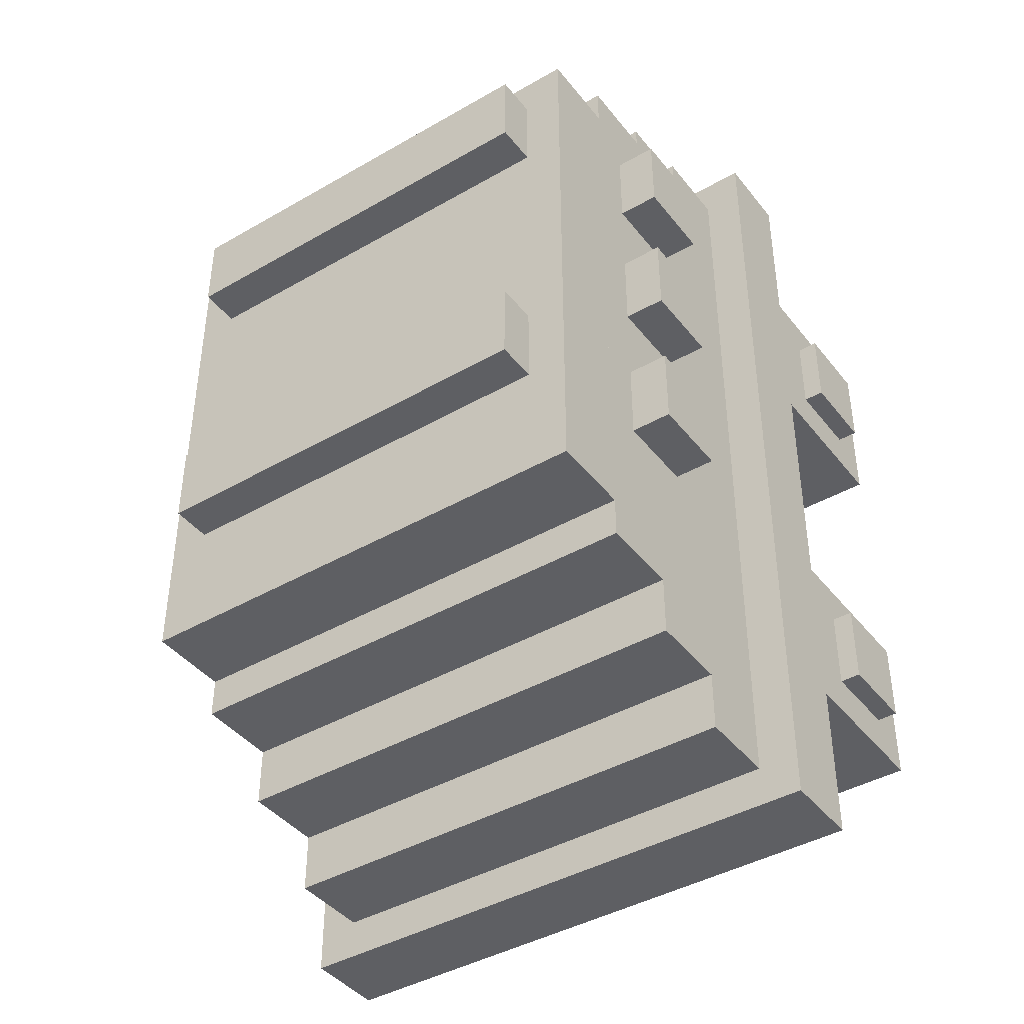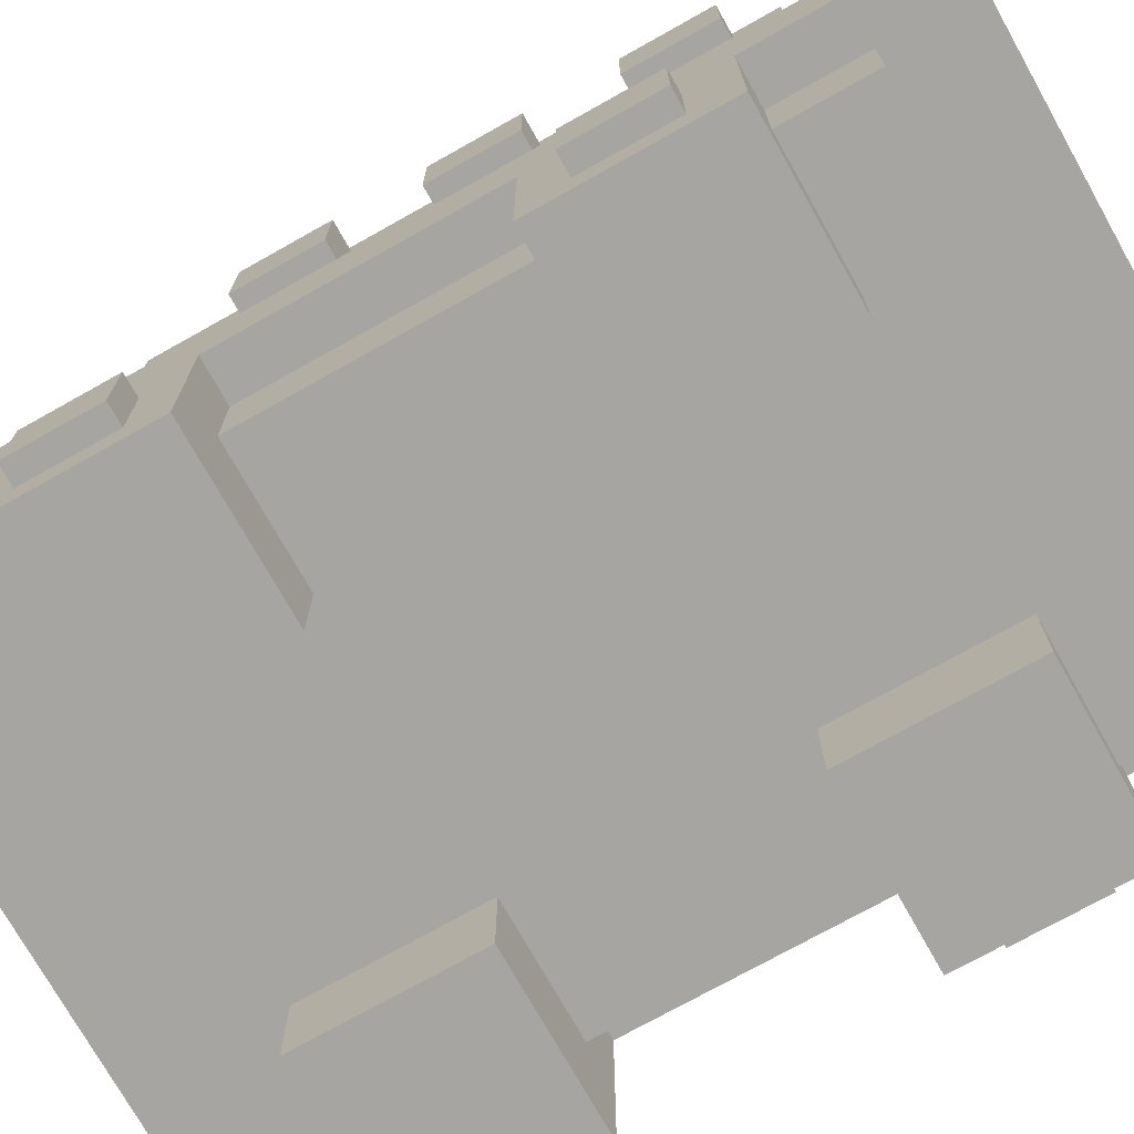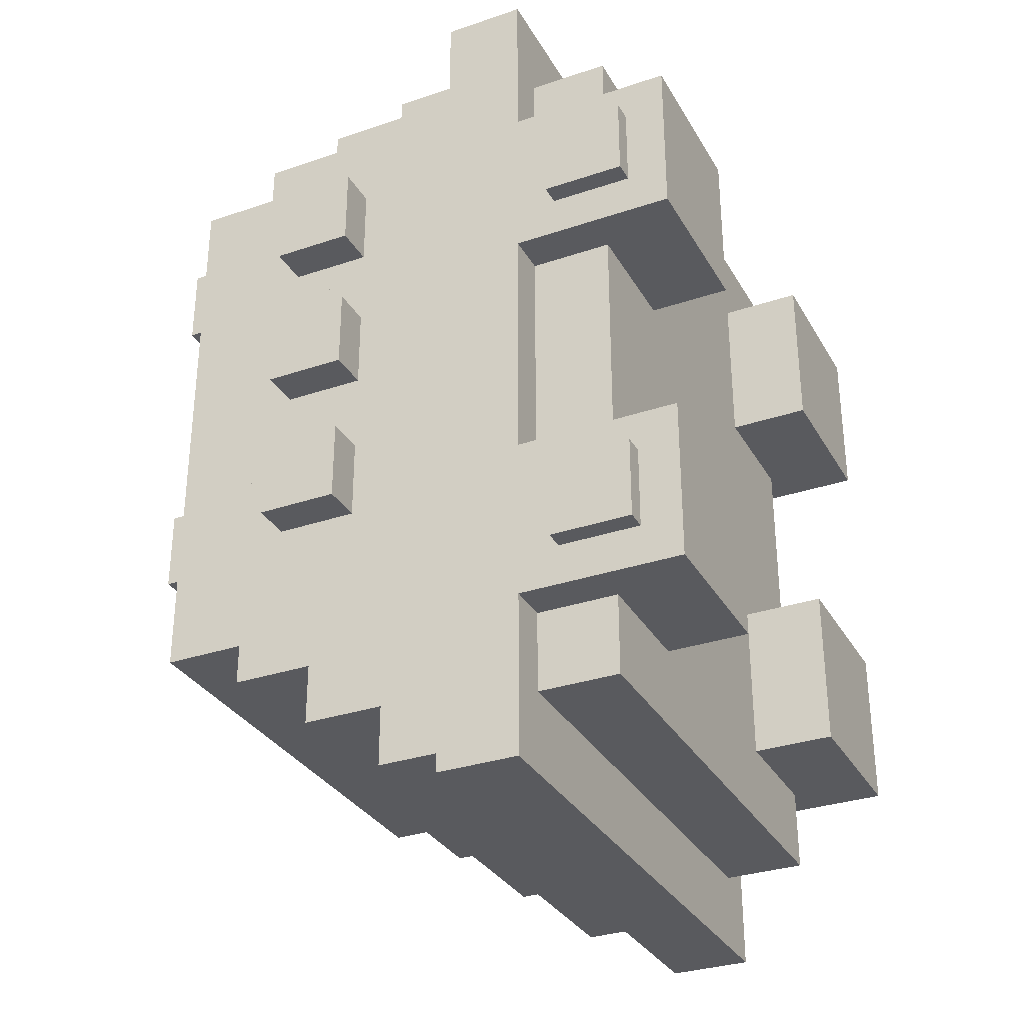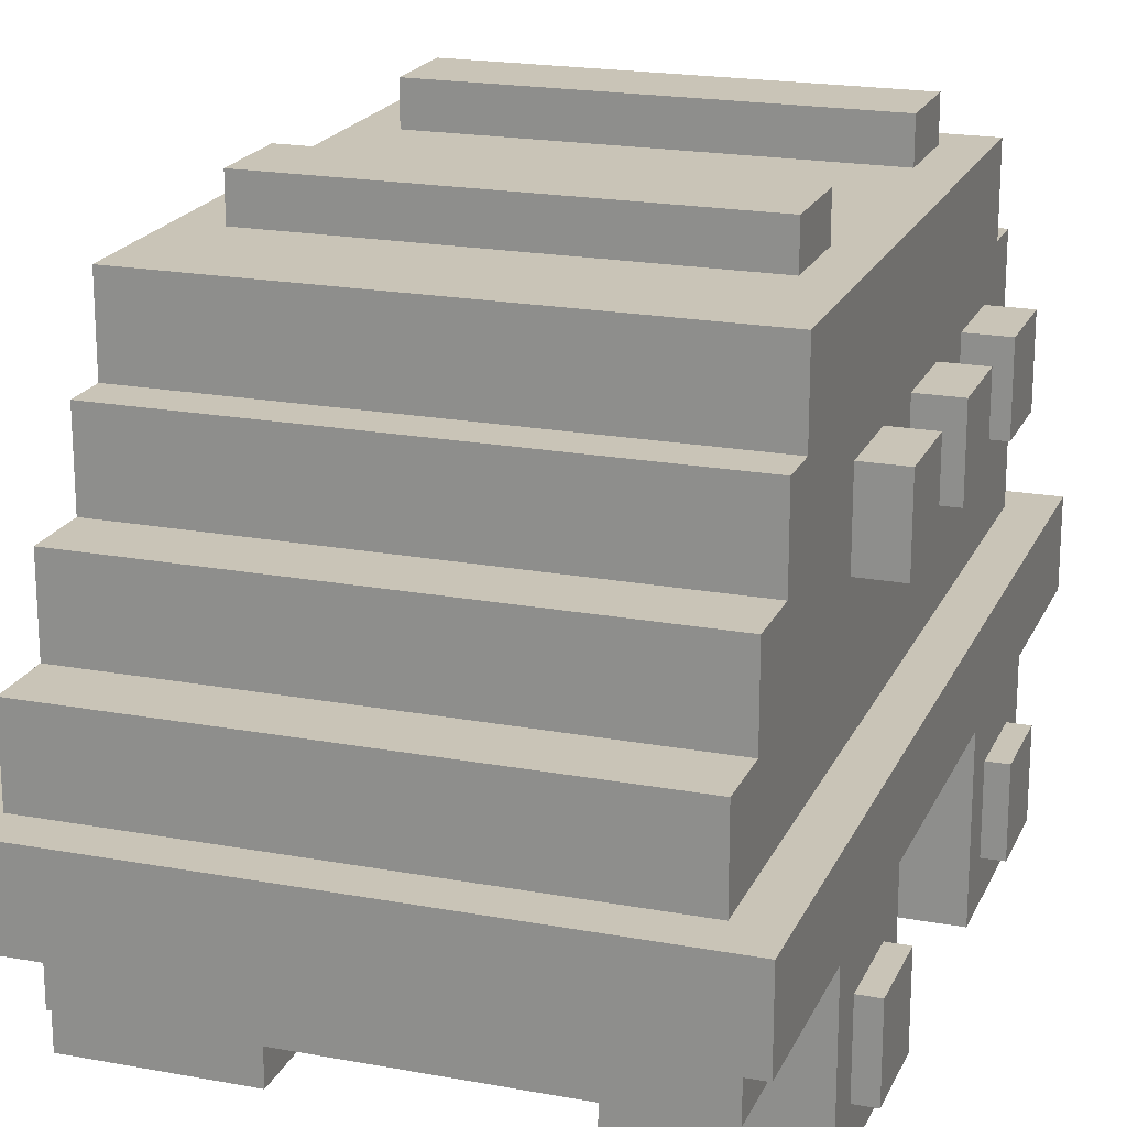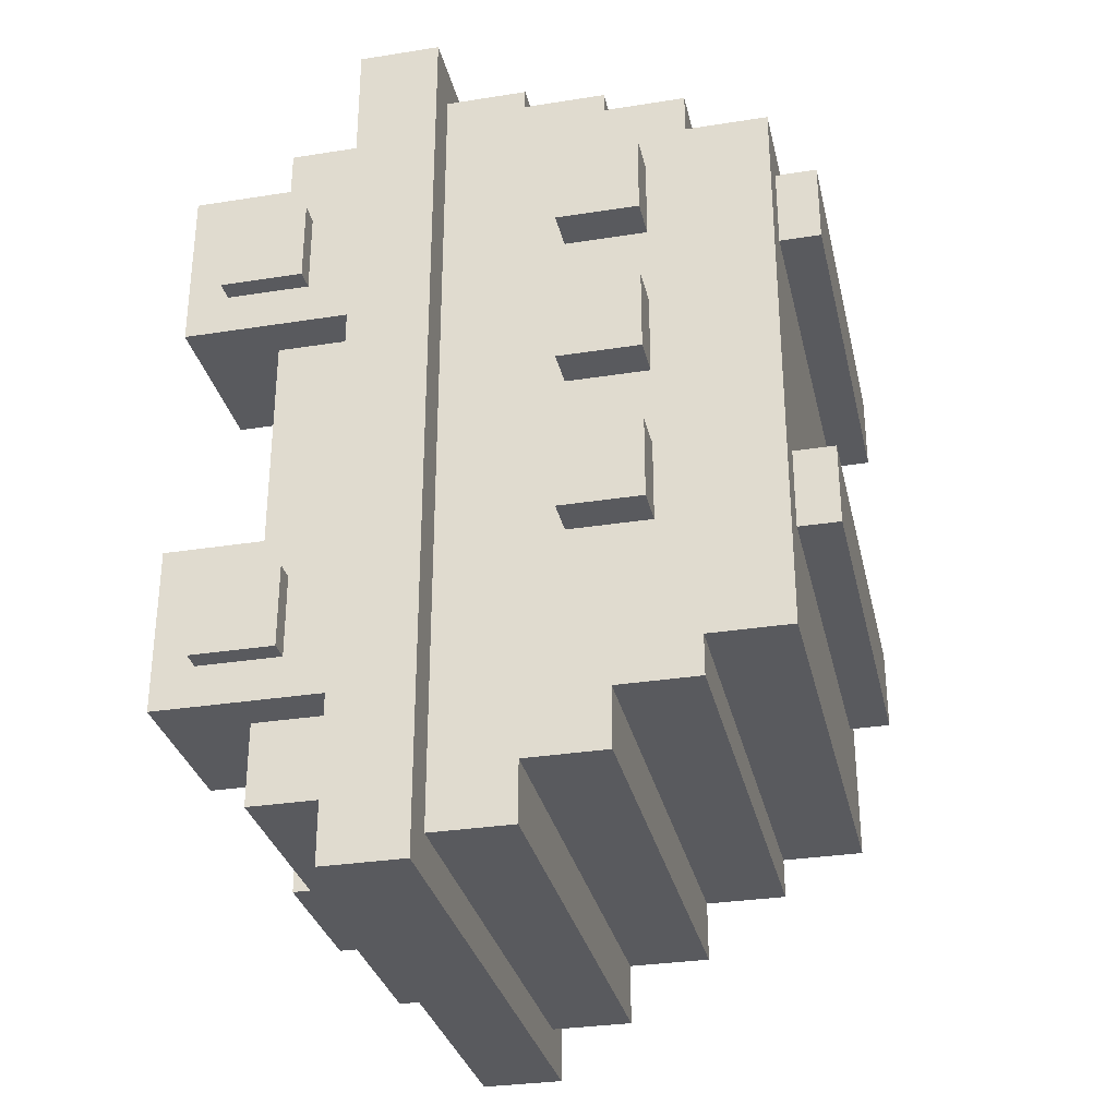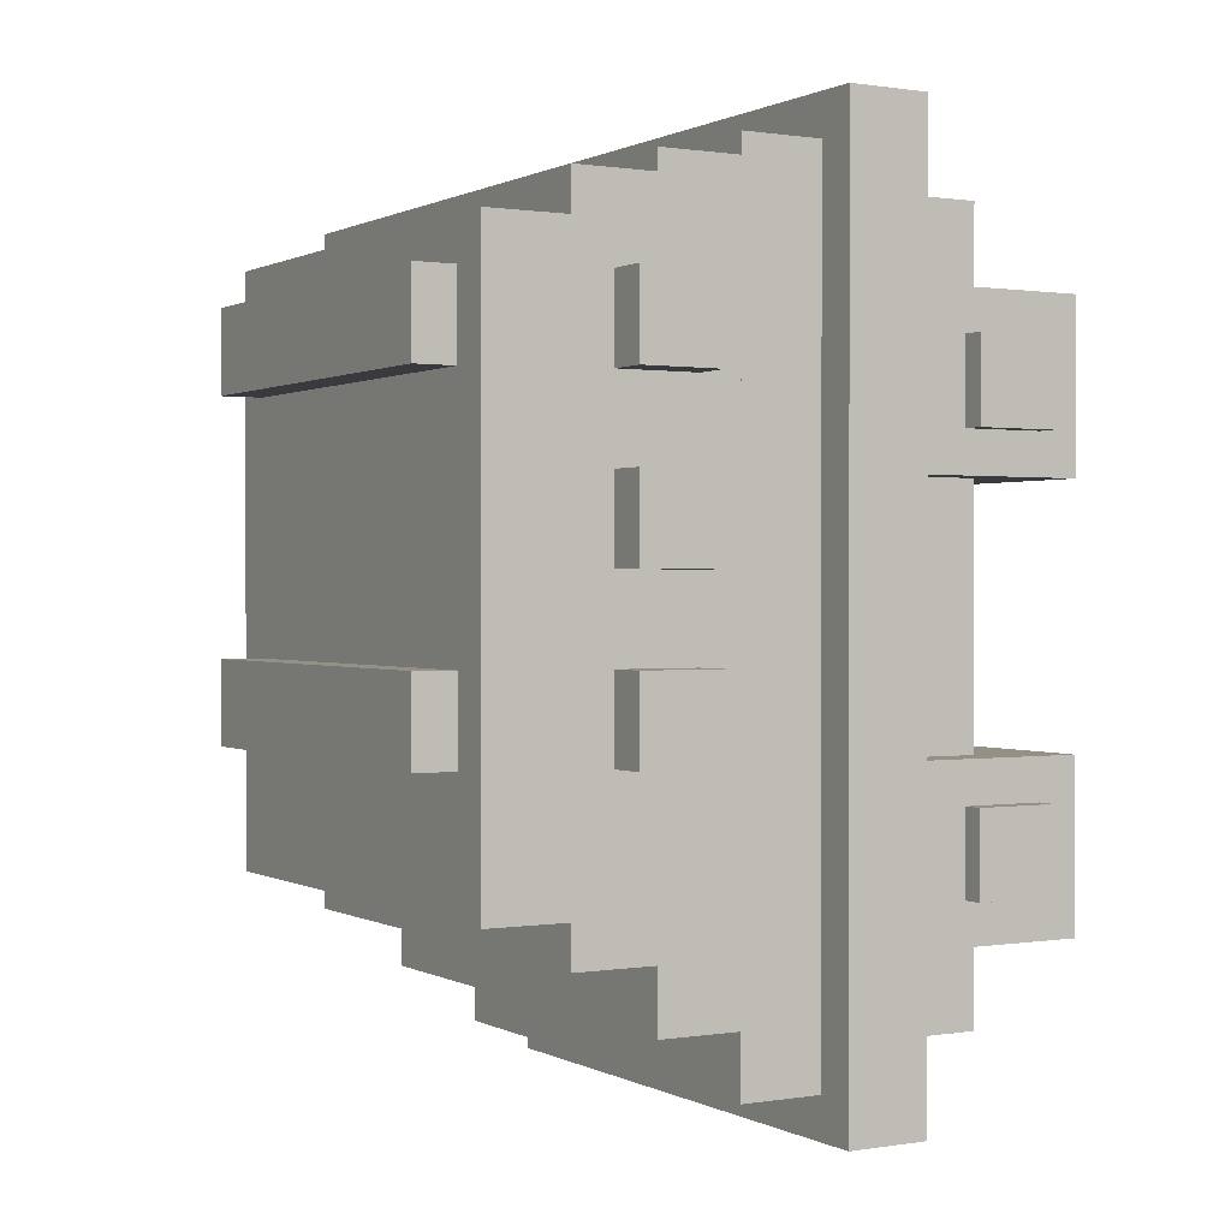
<metadata>
{"format":"obj","ext":"obj","renderer":"f3d","projection":"perspective","resolution":1024,"background":"white","views":[{"elev":-41.8,"azim":-145.2,"up":"+Z"},{"elev":-73.8,"azim":-60.7,"up":"+Y"},{"elev":-31.8,"azim":-64.5,"up":"+Z"},{"elev":19.9,"azim":-161.1,"up":"+Y"},{"elev":-31.2,"azim":102.7,"up":"+Z"},{"elev":0.6,"azim":-120.1,"up":"+Z"}]}
</metadata>
<code>
o cube
v 0.1875 0.125 0.3125
v 0.1875 0.125 -0.25
v 0.1875 0.0625 0.3125
v 0.1875 0.0625 -0.25
v -0.1875 0.125 -0.25
v -0.1875 0.125 0.3125
v -0.1875 0.0625 -0.25
v -0.1875 0.0625 0.3125
f 1 3 2
f 3 4 2
f 5 7 6
f 7 8 6
f 5 6 2
f 6 1 2
f 8 7 3
f 7 4 3
f 6 8 1
f 8 3 1
f 2 4 5
f 4 7 5
o cube
v 0.2188 0.1875 0.375
v 0.2188 0.1875 -0.3125
v 0.2188 0.125 0.375
v 0.2188 0.125 -0.3125
v -0.2188 0.1875 -0.3125
v -0.2188 0.1875 0.375
v -0.2188 0.125 -0.3125
v -0.2188 0.125 0.375
f 9 11 10
f 11 12 10
f 13 15 14
f 15 16 14
f 13 14 10
f 14 9 10
f 16 15 11
f 15 12 11
f 14 16 9
f 16 11 9
f 10 12 13
f 12 15 13
o cube
v 0.1875 0.25 0.3438
v 0.1875 0.25 -0.2812
v 0.1875 0.1875 0.3438
v 0.1875 0.1875 -0.2812
v -0.1875 0.25 -0.2812
v -0.1875 0.25 0.3438
v -0.1875 0.1875 -0.2812
v -0.1875 0.1875 0.3438
f 17 19 18
f 19 20 18
f 21 23 22
f 23 24 22
f 21 22 18
f 22 17 18
f 24 23 19
f 23 20 19
f 22 24 17
f 24 19 17
f 18 20 21
f 20 23 21
o cube
v 0.1875 0.375 0.3125
v 0.1875 0.375 -0.1875
v 0.1875 0.3125 0.3125
v 0.1875 0.3125 -0.1875
v -0.1875 0.375 -0.1875
v -0.1875 0.375 0.3125
v -0.1875 0.3125 -0.1875
v -0.1875 0.3125 0.3125
f 25 27 26
f 27 28 26
f 29 31 30
f 31 32 30
f 29 30 26
f 30 25 26
f 32 31 27
f 31 28 27
f 30 32 25
f 32 27 25
f 26 28 29
f 28 31 29
o cube
v 0.1875 0.4375 0.2812
v 0.1875 0.4375 -0.1562
v 0.1875 0.375 0.2812
v 0.1875 0.375 -0.1562
v -0.1875 0.4375 -0.1562
v -0.1875 0.4375 0.2812
v -0.1875 0.375 -0.1562
v -0.1875 0.375 0.2812
f 33 35 34
f 35 36 34
f 37 39 38
f 39 40 38
f 37 38 34
f 38 33 34
f 40 39 35
f 39 36 35
f 38 40 33
f 40 35 33
f 34 36 37
f 36 39 37
o cube
v 0.1875 0.3125 0.3281
v 0.1875 0.3125 -0.2344
v 0.1875 0.25 0.3281
v 0.1875 0.25 -0.2344
v -0.1875 0.3125 -0.2344
v -0.1875 0.3125 0.3281
v -0.1875 0.25 -0.2344
v -0.1875 0.25 0.3281
f 41 43 42
f 43 44 42
f 45 47 46
f 47 48 46
f 45 46 42
f 46 41 42
f 48 47 43
f 47 44 43
f 46 48 41
f 48 43 41
f 42 44 45
f 44 47 45
o Wheels
v -0.09375 0.125 -0.0625
v -0.09375 0.125 -0.1875
v -0.09375 0 -0.0625
v -0.09375 0 -0.1875
v -0.2188 0.125 -0.1875
v -0.2188 0.125 -0.0625
v -0.2188 0 -0.1875
v -0.2188 0 -0.0625
f 49 51 50
f 51 52 50
f 53 55 54
f 55 56 54
f 53 54 50
f 54 49 50
f 56 55 51
f 55 52 51
f 54 56 49
f 56 51 49
f 50 52 53
f 52 55 53
o Wheels
v -0.1719 0.09375 -0.09375
v -0.1719 0.09375 -0.1562
v -0.1719 0.03125 -0.09375
v -0.1719 0.03125 -0.1562
v -0.2344 0.09375 -0.1562
v -0.2344 0.09375 -0.09375
v -0.2344 0.03125 -0.1562
v -0.2344 0.03125 -0.09375
f 57 59 58
f 59 60 58
f 61 63 62
f 63 64 62
f 61 62 58
f 62 57 58
f 64 63 59
f 63 60 59
f 62 64 57
f 64 59 57
f 58 60 61
f 60 63 61
o Wheels
v 0.2188 0.3438 0
v 0.2188 0.3438 -0.0625
v 0.2188 0.2812 0
v 0.2188 0.2812 -0.0625
v -0.2188 0.3438 -0.0625
v -0.2188 0.3438 0
v -0.2188 0.2812 -0.0625
v -0.2188 0.2812 0
f 65 67 66
f 67 68 66
f 69 71 70
f 71 72 70
f 69 70 66
f 70 65 66
f 72 71 67
f 71 68 67
f 70 72 65
f 72 67 65
f 66 68 69
f 68 71 69
o Wheels
v 0.2188 0.3438 0.125
v 0.2188 0.3438 0.0625
v 0.2188 0.2812 0.125
v 0.2188 0.2812 0.0625
v -0.2188 0.3438 0.0625
v -0.2188 0.3438 0.125
v -0.2188 0.2812 0.0625
v -0.2188 0.2812 0.125
f 73 75 74
f 75 76 74
f 77 79 78
f 79 80 78
f 77 78 74
f 78 73 74
f 80 79 75
f 79 76 75
f 78 80 73
f 80 75 73
f 74 76 77
f 76 79 77
o Wheels
v 0.2188 0.3438 0.25
v 0.2188 0.3438 0.1875
v 0.2188 0.2812 0.25
v 0.2188 0.2812 0.1875
v -0.2188 0.3438 0.1875
v -0.2188 0.3438 0.25
v -0.2188 0.2812 0.1875
v -0.2188 0.2812 0.25
f 81 83 82
f 83 84 82
f 85 87 86
f 87 88 86
f 85 86 82
f 86 81 82
f 88 87 83
f 87 84 83
f 86 88 81
f 88 83 81
f 82 84 85
f 84 87 85
o Wheels
v -0.1719 0.09375 0.2188
v -0.1719 0.09375 0.1562
v -0.1719 0.03125 0.2188
v -0.1719 0.03125 0.1562
v -0.2344 0.09375 0.1562
v -0.2344 0.09375 0.2188
v -0.2344 0.03125 0.1562
v -0.2344 0.03125 0.2188
f 89 91 90
f 91 92 90
f 93 95 94
f 95 96 94
f 93 94 90
f 94 89 90
f 96 95 91
f 95 92 91
f 94 96 89
f 96 91 89
f 90 92 93
f 92 95 93
o Wheels
v 0.2344 0.09375 0.2188
v 0.2344 0.09375 0.1562
v 0.2344 0.03125 0.2188
v 0.2344 0.03125 0.1562
v 0.1719 0.09375 0.1562
v 0.1719 0.09375 0.2188
v 0.1719 0.03125 0.1562
v 0.1719 0.03125 0.2188
f 97 99 98
f 99 100 98
f 101 103 102
f 103 104 102
f 101 102 98
f 102 97 98
f 104 103 99
f 103 100 99
f 102 104 97
f 104 99 97
f 98 100 101
f 100 103 101
o Wheels
v 0.2344 0.09375 -0.09375
v 0.2344 0.09375 -0.1562
v 0.2344 0.03125 -0.09375
v 0.2344 0.03125 -0.1562
v 0.1719 0.09375 -0.1562
v 0.1719 0.09375 -0.09375
v 0.1719 0.03125 -0.1562
v 0.1719 0.03125 -0.09375
f 105 107 106
f 107 108 106
f 109 111 110
f 111 112 110
f 109 110 106
f 110 105 106
f 112 111 107
f 111 108 107
f 110 112 105
f 112 107 105
f 106 108 109
f 108 111 109
o Wheels
v 0.2188 0.125 -0.0625
v 0.2188 0.125 -0.1875
v 0.2188 0 -0.0625
v 0.2188 0 -0.1875
v 0.09375 0.125 -0.1875
v 0.09375 0.125 -0.0625
v 0.09375 0 -0.1875
v 0.09375 0 -0.0625
f 113 115 114
f 115 116 114
f 117 119 118
f 119 120 118
f 117 118 114
f 118 113 114
f 120 119 115
f 119 116 115
f 118 120 113
f 120 115 113
f 114 116 117
f 116 119 117
o Wheels
v -0.09375 0.125 0.25
v -0.09375 0.125 0.125
v -0.09375 0 0.25
v -0.09375 0 0.125
v -0.2188 0.125 0.125
v -0.2188 0.125 0.25
v -0.2188 0 0.125
v -0.2188 0 0.25
f 121 123 122
f 123 124 122
f 125 127 126
f 127 128 126
f 125 126 122
f 126 121 122
f 128 127 123
f 127 124 123
f 126 128 121
f 128 123 121
f 122 124 125
f 124 127 125
o Wheels
v 0.2188 0.125 0.25
v 0.2188 0.125 0.125
v 0.2188 0 0.25
v 0.2188 0 0.125
v 0.09375 0.125 0.125
v 0.09375 0.125 0.25
v 0.09375 0 0.125
v 0.09375 0 0.25
f 129 131 130
f 131 132 130
f 133 135 134
f 135 136 134
f 133 134 130
f 134 129 130
f 136 135 131
f 135 132 131
f 134 136 129
f 136 131 129
f 130 132 133
f 132 135 133
o Wheels
v 0.1562 0.4688 0
v 0.1562 0.4688 -0.0625
v 0.1562 0.4062 0
v 0.1562 0.4062 -0.0625
v -0.1562 0.4688 -0.0625
v -0.1562 0.4688 0
v -0.1562 0.4062 -0.0625
v -0.1562 0.4062 0
f 137 139 138
f 139 140 138
f 141 143 142
f 143 144 142
f 141 142 138
f 142 137 138
f 144 143 139
f 143 140 139
f 142 144 137
f 144 139 137
f 138 140 141
f 140 143 141
o Wheels
v 0.1562 0.4688 0.25
v 0.1562 0.4688 0.1875
v 0.1562 0.4062 0.25
v 0.1562 0.4062 0.1875
v -0.1562 0.4688 0.1875
v -0.1562 0.4688 0.25
v -0.1562 0.4062 0.1875
v -0.1562 0.4062 0.25
f 145 147 146
f 147 148 146
f 149 151 150
f 151 152 150
f 149 150 146
f 150 145 146
f 152 151 147
f 151 148 147
f 150 152 145
f 152 147 145
f 146 148 149
f 148 151 149

</code>
